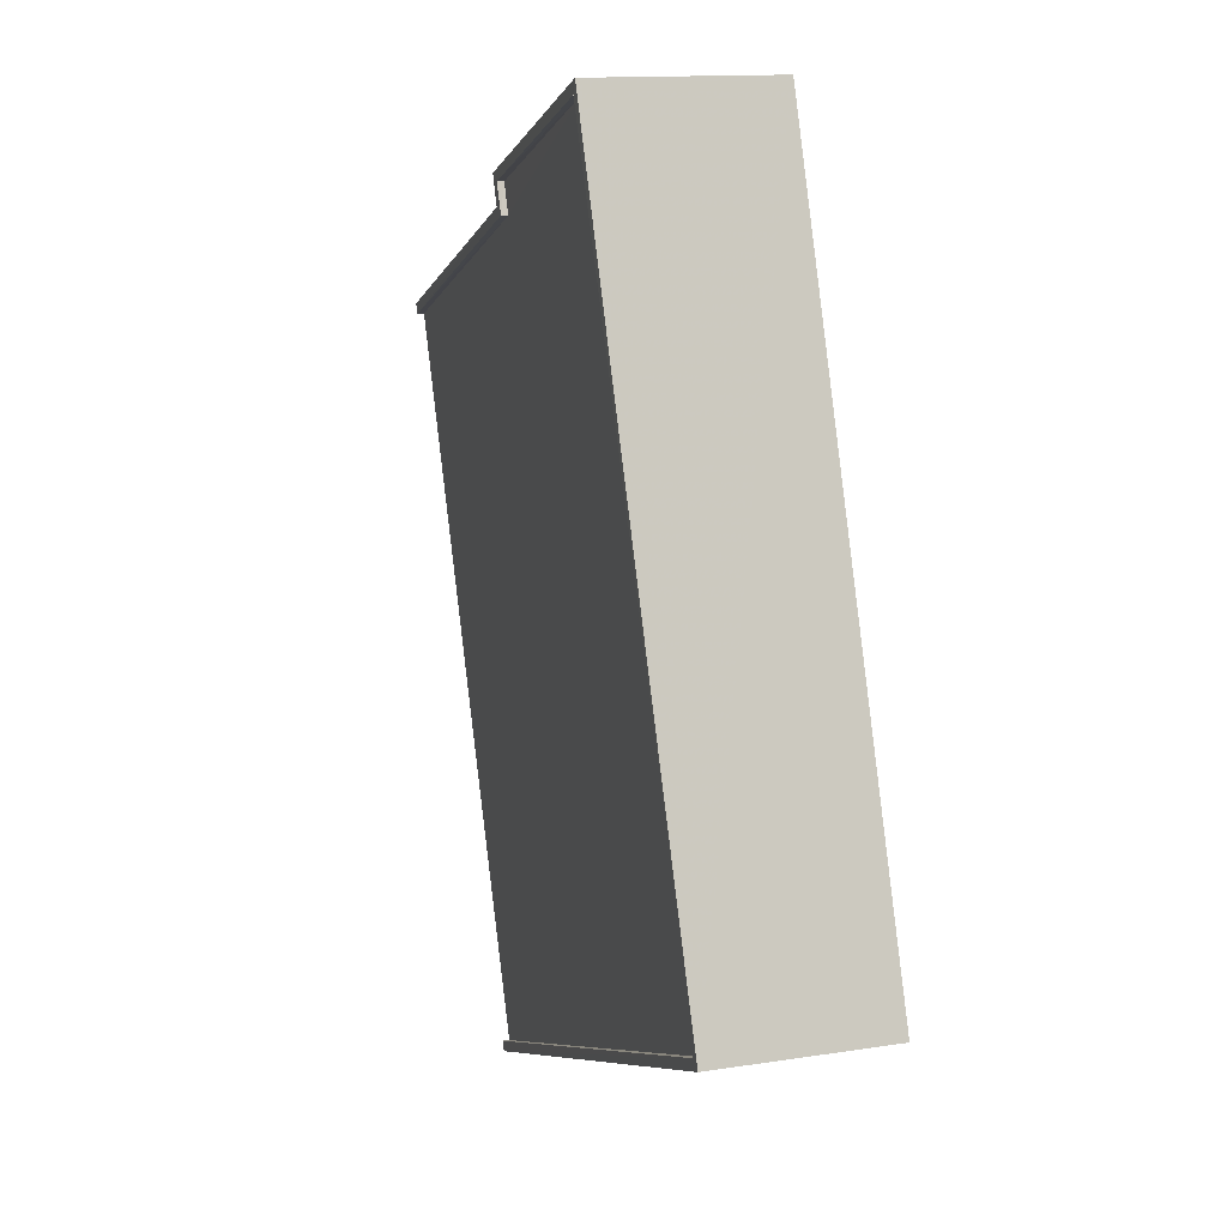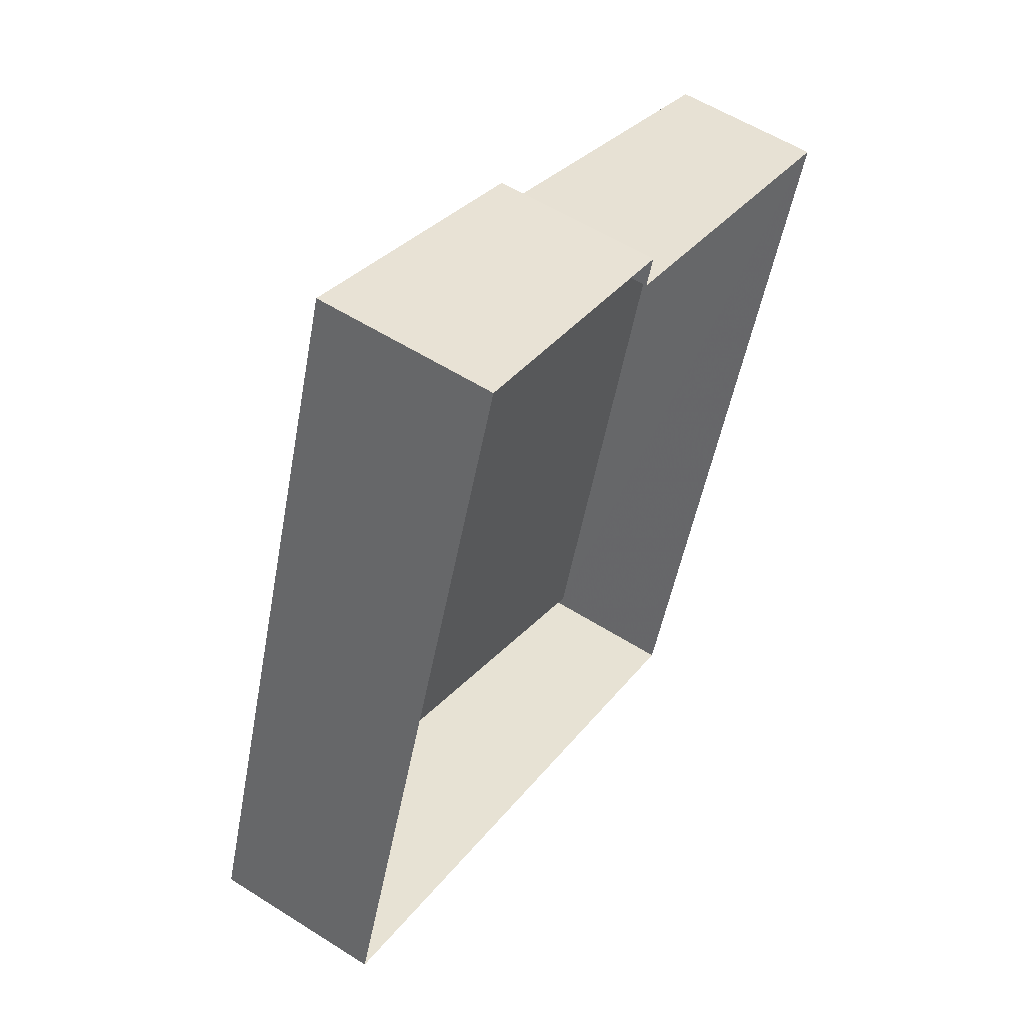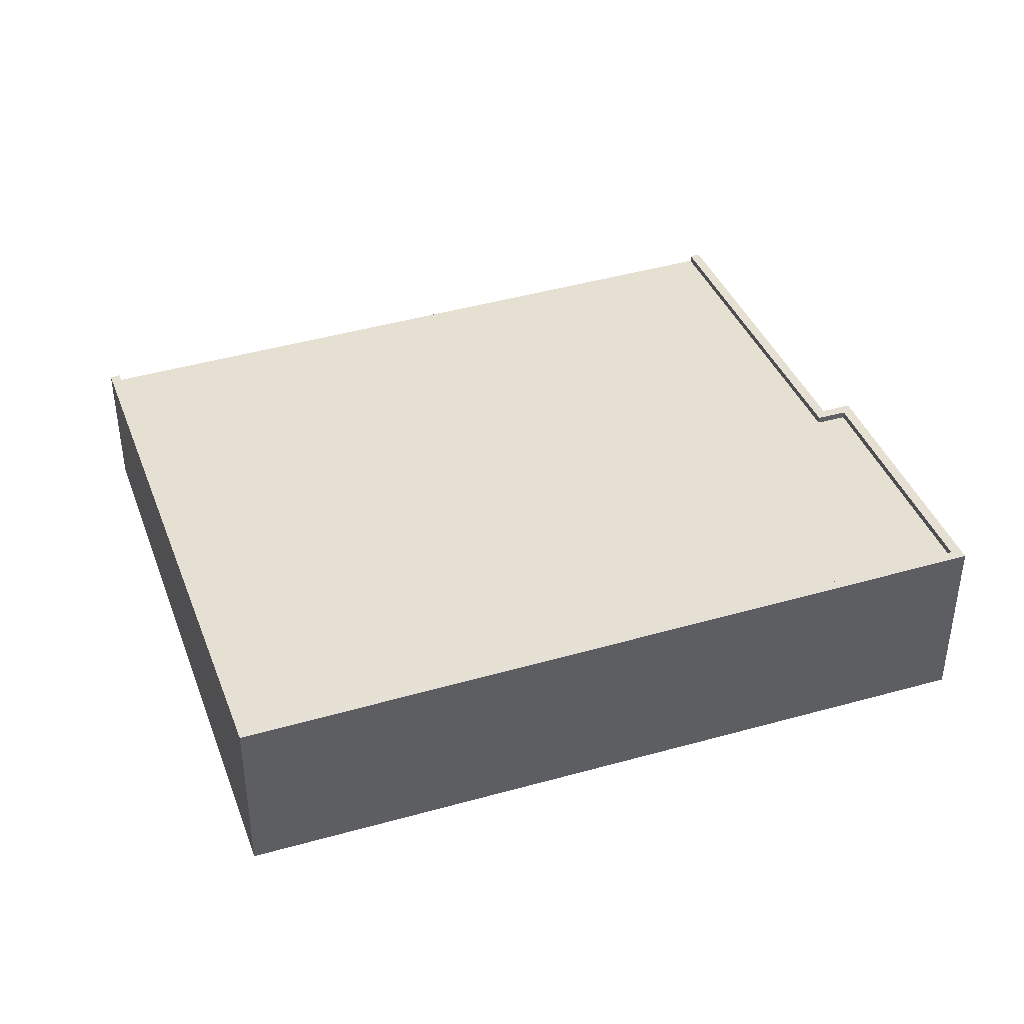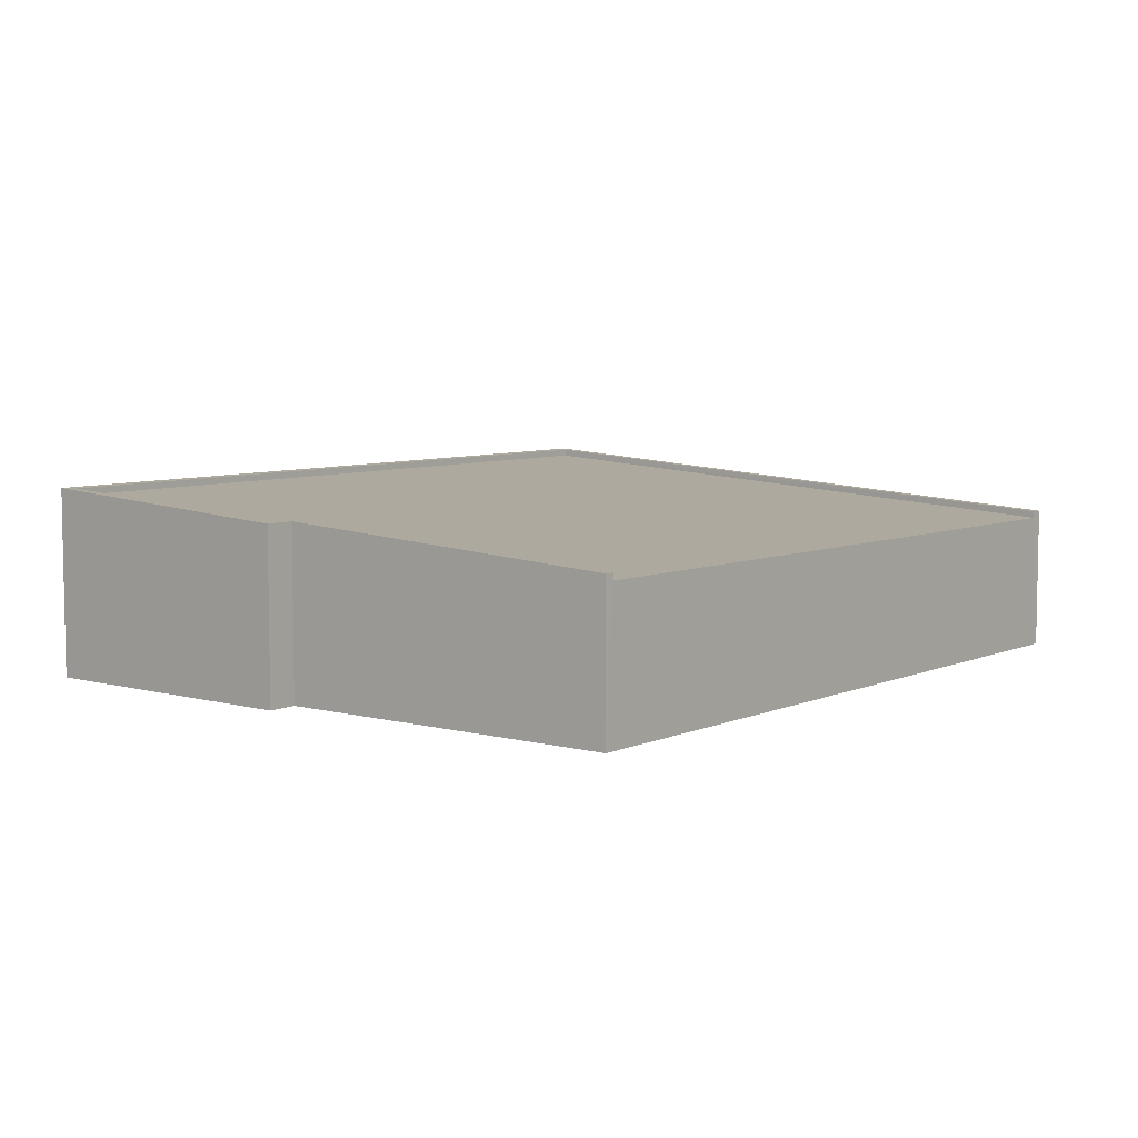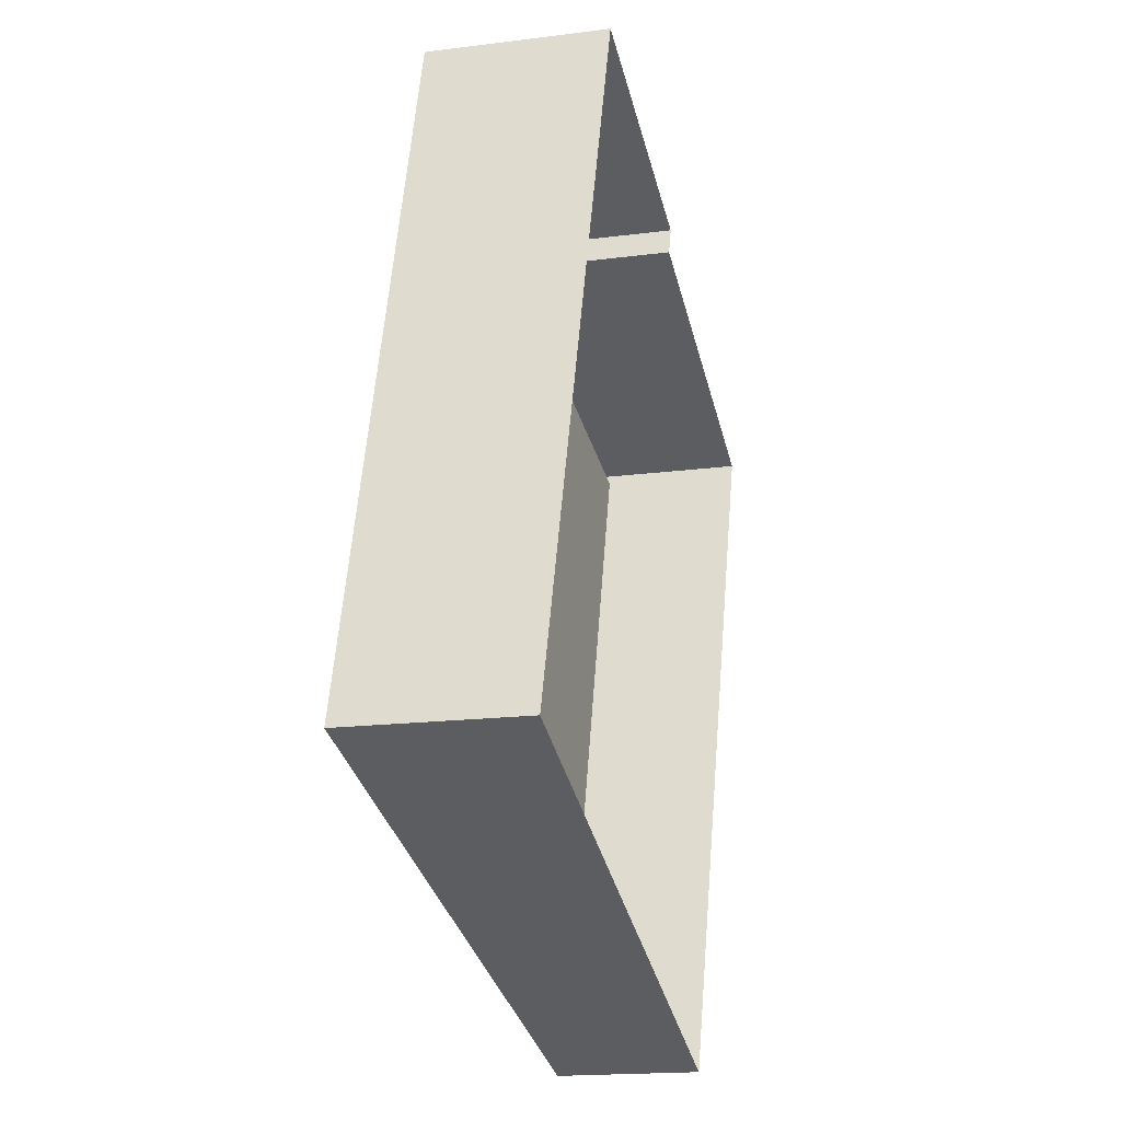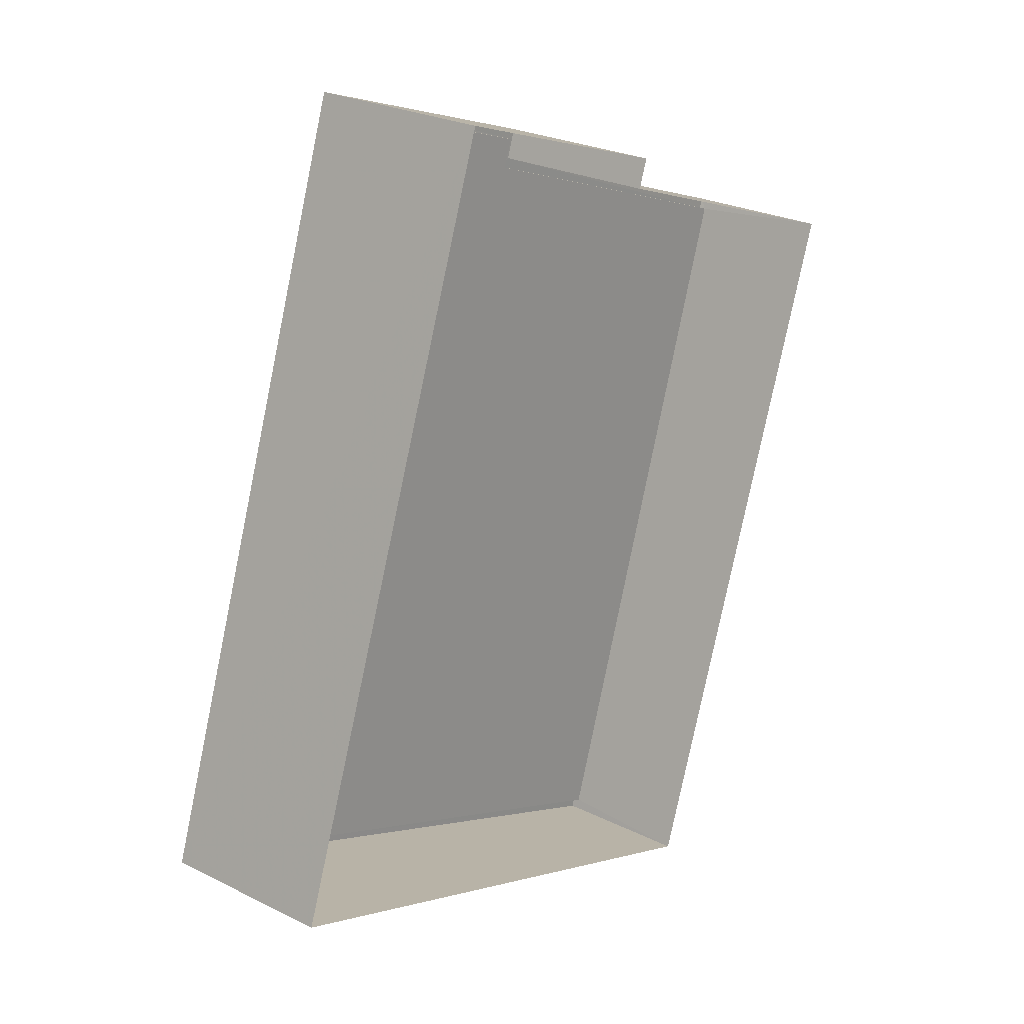
<metadata>
{"format":"obj","ext":"obj","renderer":"f3d","projection":"perspective","resolution":1024,"background":"white","views":[{"elev":13.0,"azim":70.1,"up":"+Y"},{"elev":56.6,"azim":123.5,"up":"+Y"},{"elev":41.9,"azim":90.5,"up":"+Z"},{"elev":7.2,"azim":-122.2,"up":"+Z"},{"elev":-17.0,"azim":104.5,"up":"+Y"},{"elev":25.2,"azim":128.8,"up":"+Y"}]}
</metadata>
<code>
v -8.826e+04 -1.004e+05 3.031
v -8.827e+04 -1.003e+05 3.029
v -8.826e+04 -1.003e+05 3.029
v -8.825e+04 -1.004e+05 3.031
v -8.826e+04 -1.003e+05 3.029
v -8.826e+04 -1.003e+05 3.029
v -8.826e+04 -1.003e+05 6.455
v -8.826e+04 -1.003e+05 6.174
v -8.826e+04 -1.003e+05 6.168
v -8.825e+04 -1.004e+05 6.306
v -8.826e+04 -1.004e+05 5.629
v -8.827e+04 -1.003e+05 5.773
v -8.826e+04 -1.004e+05 5.759
v -8.826e+04 -1.004e+05 5.757
v -8.825e+04 -1.004e+05 6.436
v -8.825e+04 -1.004e+05 6.445
v -8.826e+04 -1.003e+05 6.288
v -8.827e+04 -1.003e+05 5.903
v -8.826e+04 -1.003e+05 6.298
v -8.827e+04 -1.003e+05 5.905
v -8.826e+04 -1.003e+05 6.585
v -8.826e+04 -1.003e+05 6.599
v -8.826e+04 -1.003e+05 6.294
v -8.826e+04 -1.003e+05 6.304
f 1 2 3
f 1 3 4
f 3 5 4
f 3 6 5
f 7 8 9
f 7 9 10
f 9 11 10
f 9 12 11
f 13 14 15
f 14 16 15
f 17 18 19
f 20 18 17
f 21 16 22
f 23 24 22
f 15 16 21
f 23 17 24
f 24 21 22
f 17 19 24
f 18 20 12
f 14 11 1
f 20 2 12
f 13 11 14
f 11 2 1
f 12 2 11
f 17 23 6
f 3 17 6
f 23 22 5
f 6 23 5
f 5 16 4
f 5 22 16
f 4 14 1
f 4 16 14
f 20 17 3
f 2 20 3
f 18 12 9
f 19 18 9
f 19 9 8
f 24 19 8
f 24 8 7
f 21 24 7
f 15 7 10
f 15 21 7
f 13 10 11
f 13 15 10

</code>
